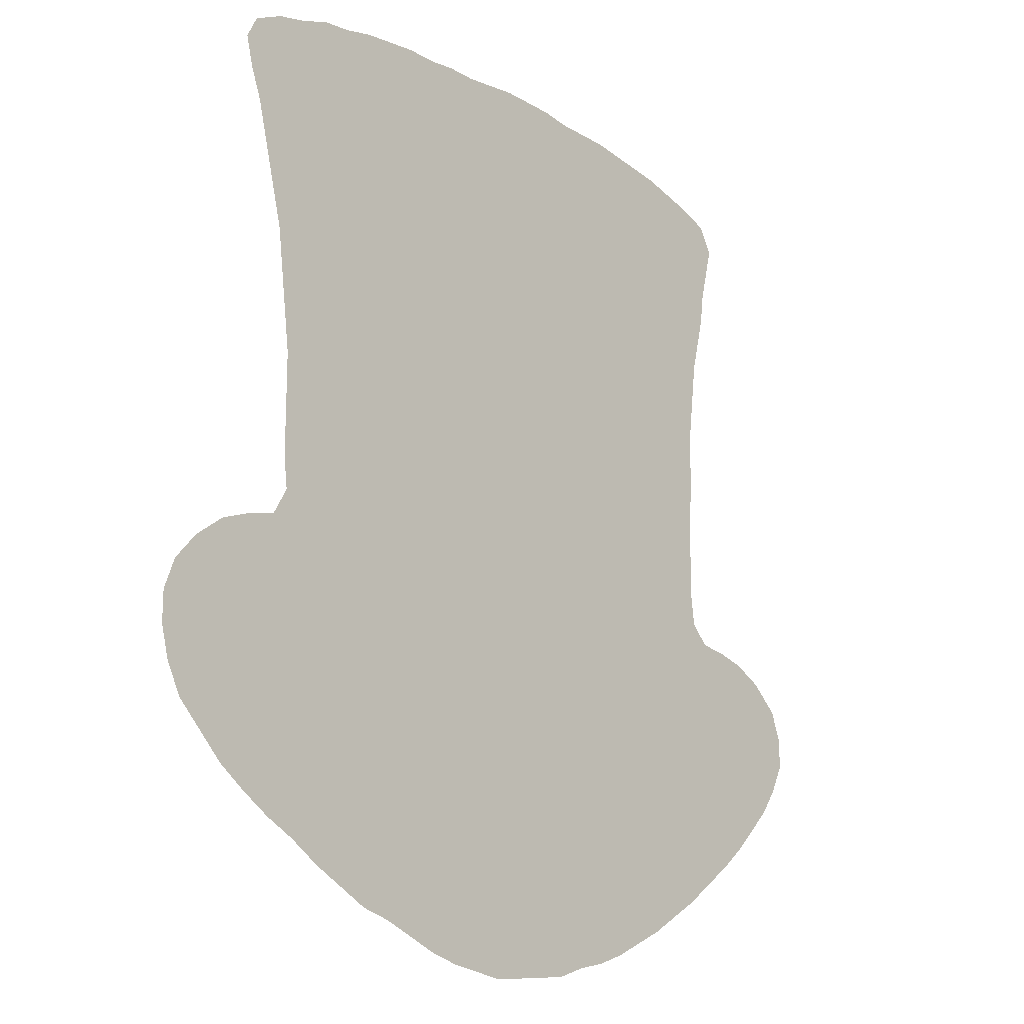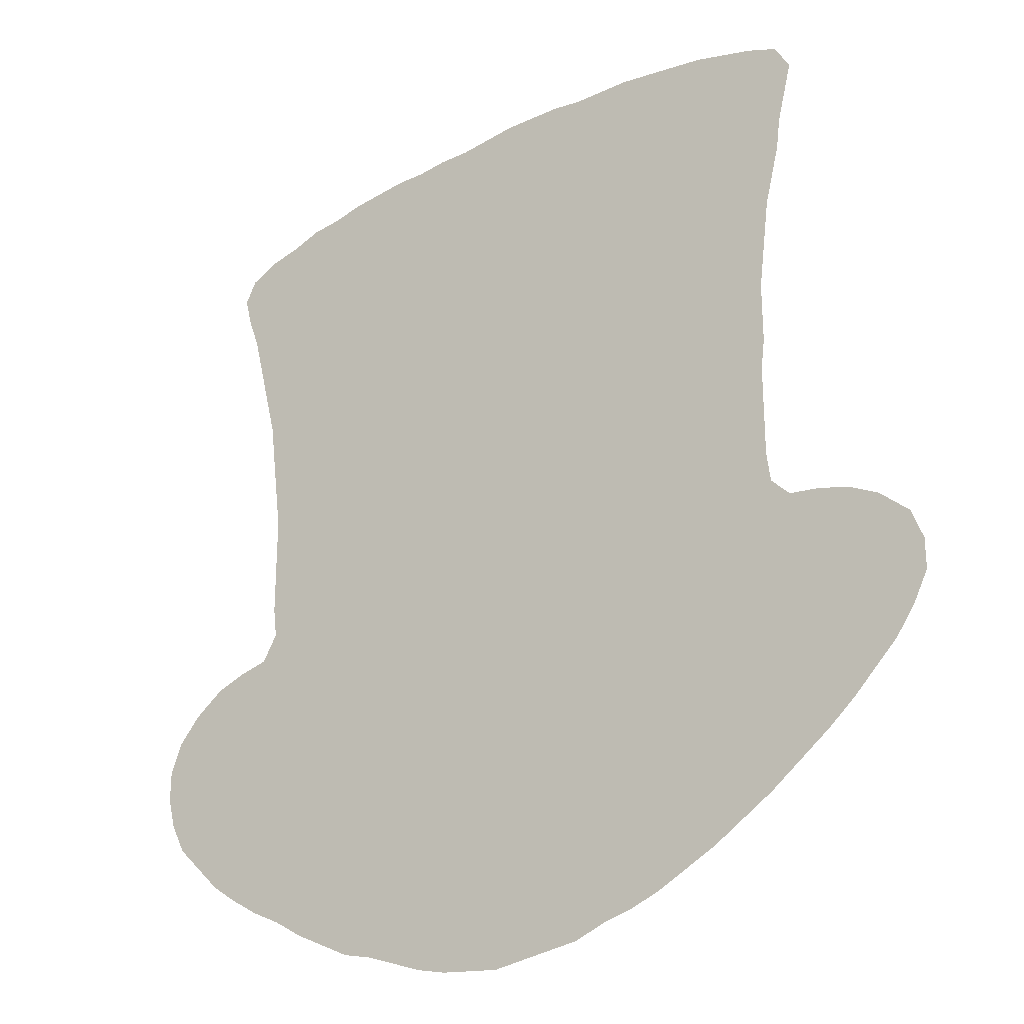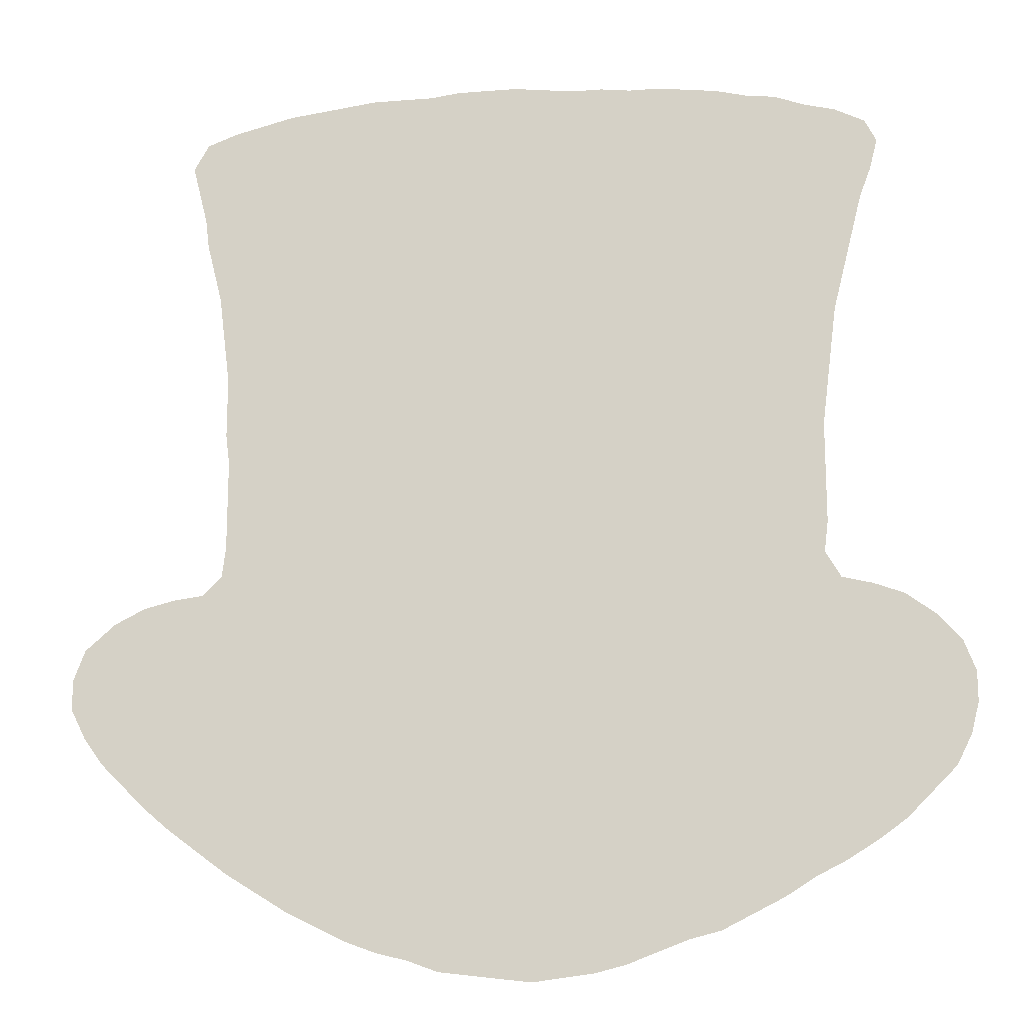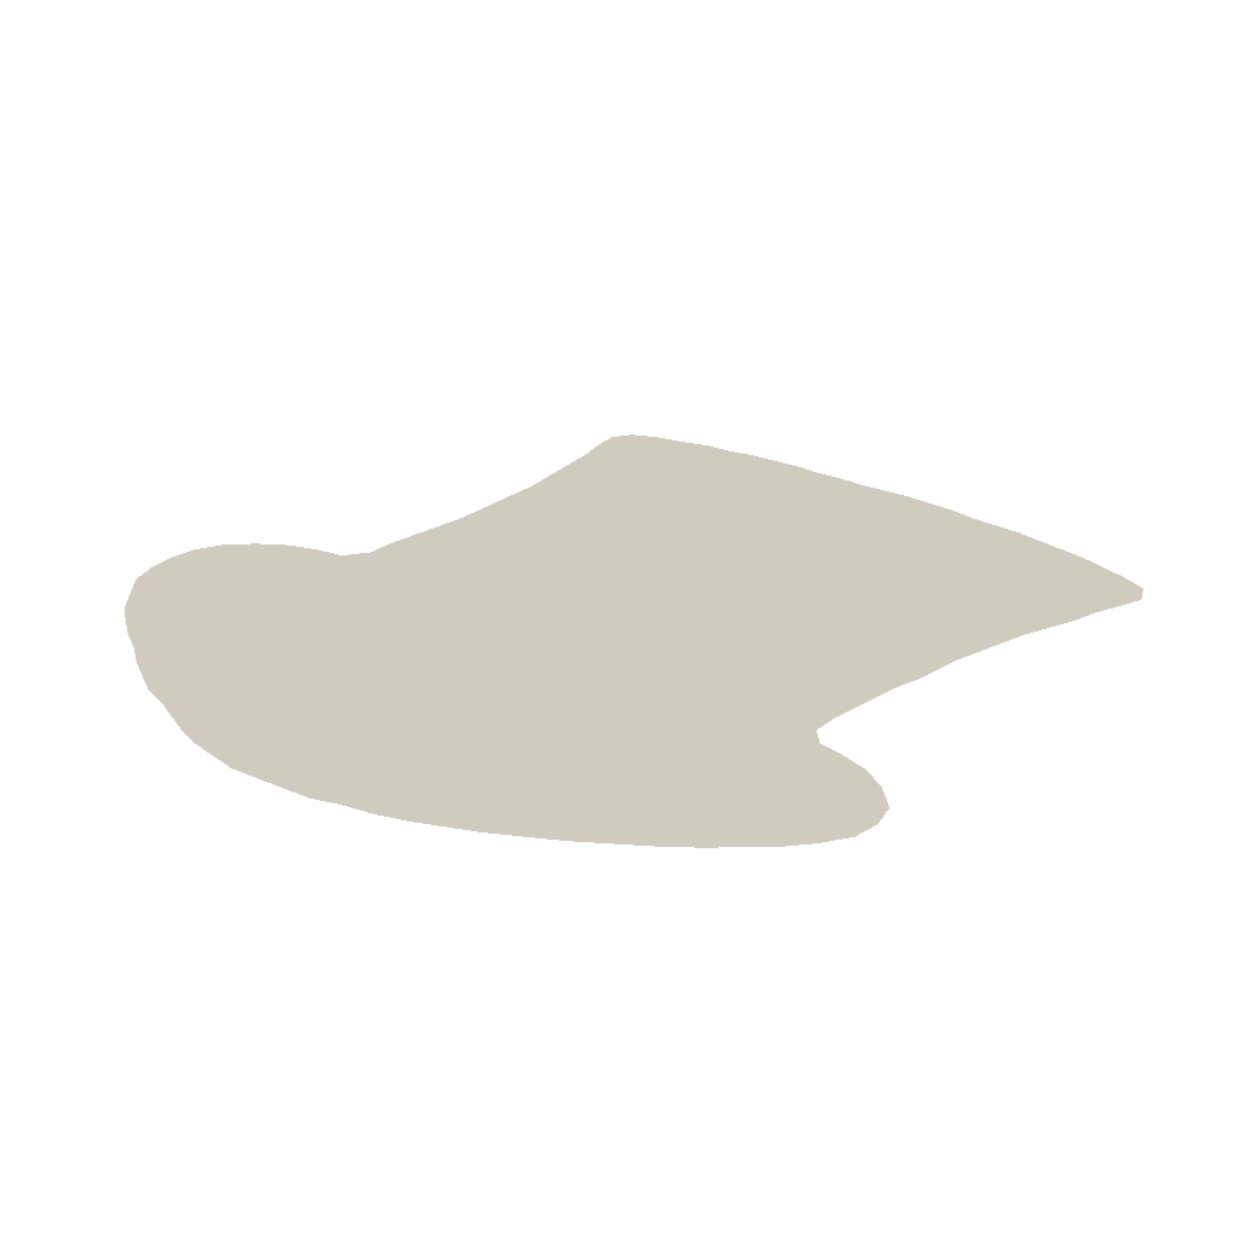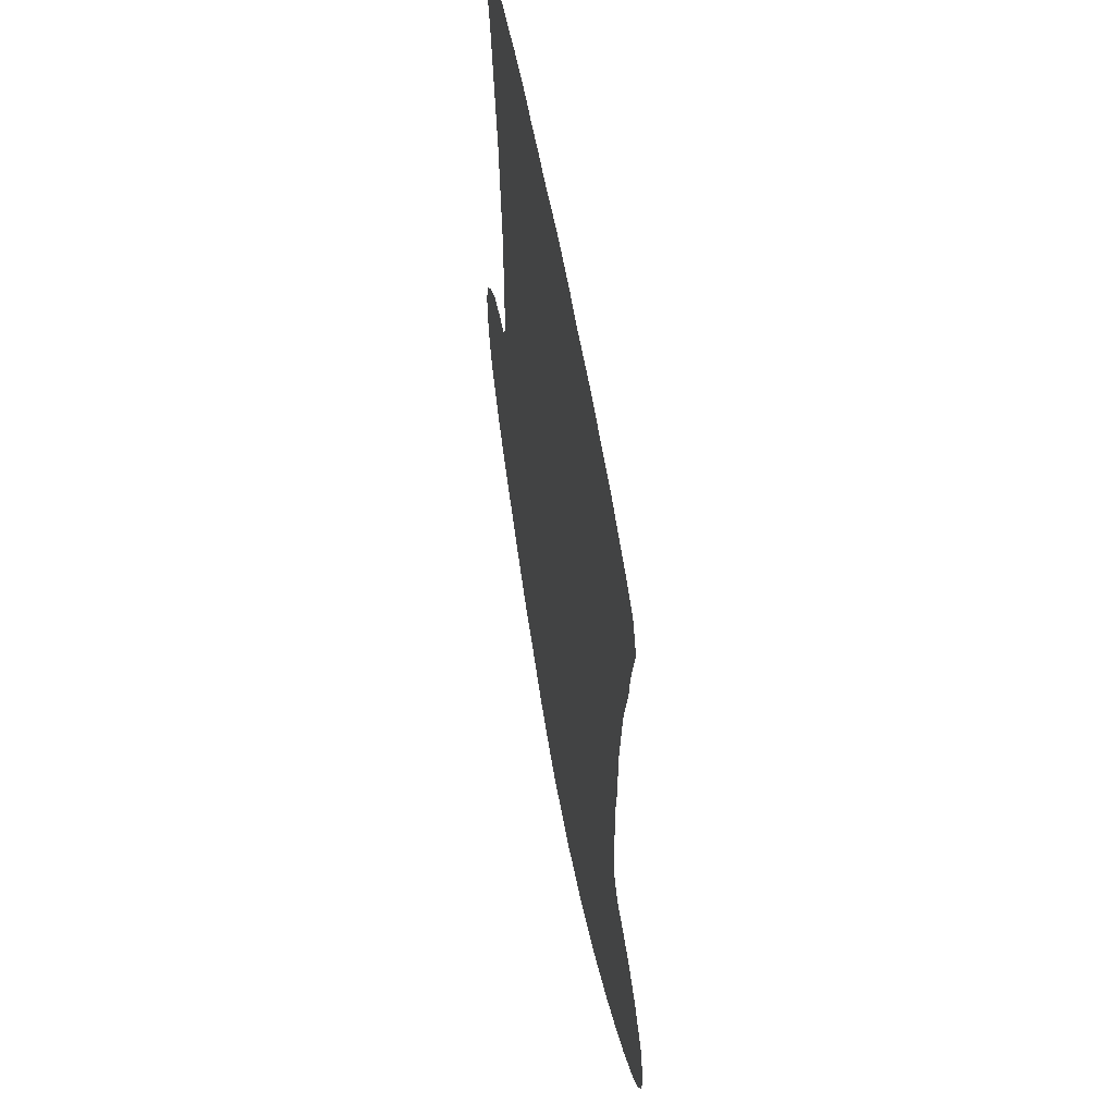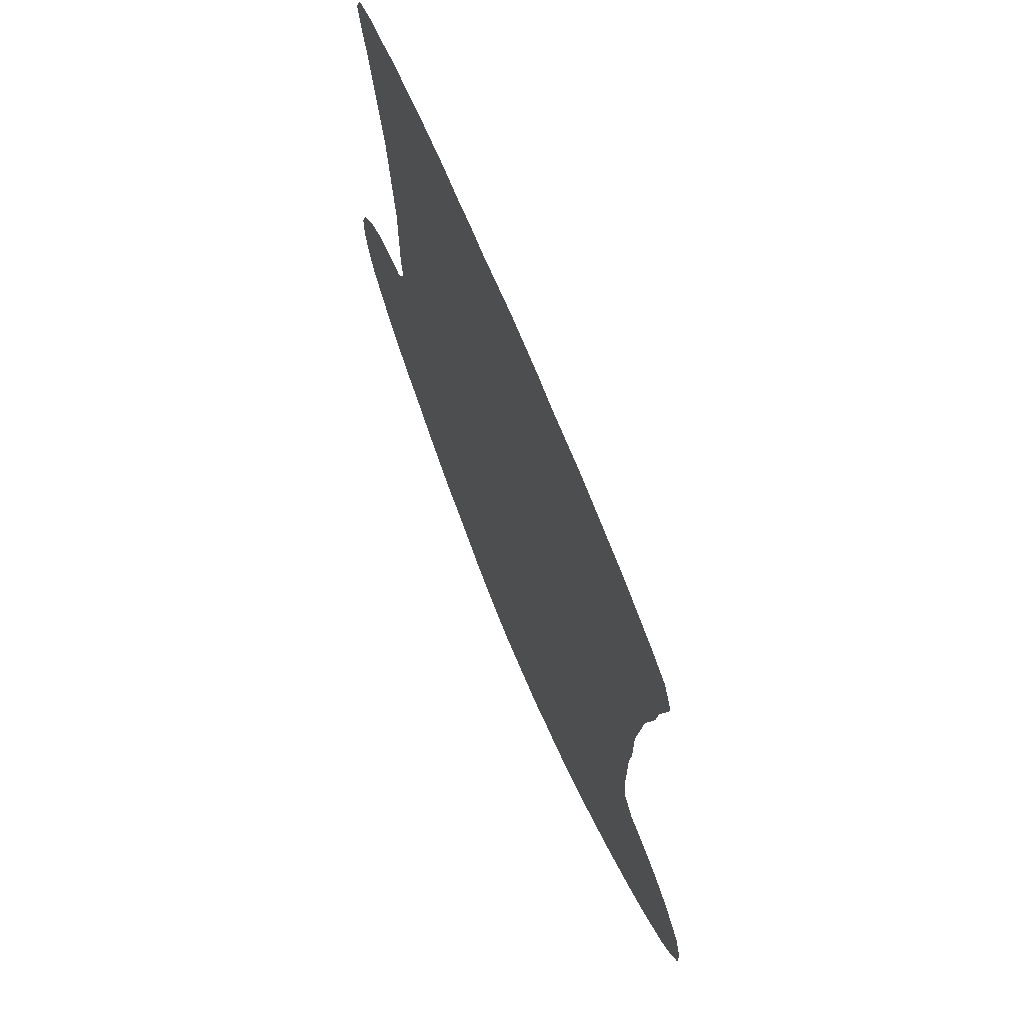
<metadata>
{"format":"obj","ext":"obj","renderer":"f3d","projection":"perspective","resolution":1024,"background":"white","views":[{"elev":-18.2,"azim":-48.7,"up":"+Y"},{"elev":-26.4,"azim":36.2,"up":"+Y"},{"elev":-16.8,"azim":-170.9,"up":"+Y"},{"elev":23.7,"azim":43.9,"up":"+Z"},{"elev":57.5,"azim":80.4,"up":"+Y"},{"elev":69.7,"azim":68.1,"up":"+Y"}]}
</metadata>
<code>
v 0.1457 0.5182 0
v 0.1457 0.5506 0
v 0.1457 0.583 0
v 0.1417 0.6154 0
v 0.1376 0.6478 0
v 0.1336 0.6802 0
v 0.1295 0.7126 0
v 0.1215 0.7449 0
v 0.1134 0.7773 0
v 0.1053 0.8097 0
v 0.09717 0.8421 0
v 0.08502 0.8745 0
v 0.07692 0.9069 0
v 0.08907 0.9312 0
v 0.1215 0.9474 0
v 0.1538 0.9555 0
v 0.1862 0.9676 0
v 0.2186 0.9717 0
v 0.251 0.9798 0
v 0.2834 0.9838 0
v 0.3158 0.9879 0
v 0.3482 0.9879 0
v 0.3806 0.9919 0
v 0.413 0.9919 0
v 0.4453 0.996 0
v 0.4777 1 0
v 0.5101 1 0
v 0.5425 1 0
v 0.5749 0.996 0
v 0.6073 0.996 0
v 0.6397 0.996 0
v 0.6721 0.9919 0
v 0.7045 0.9879 0
v 0.7368 0.9838 0
v 0.7692 0.9757 0
v 0.8016 0.9676 0
v 0.834 0.9555 0
v 0.8502 0.9271 0
v 0.8421 0.8947 0
v 0.834 0.8623 0
v 0.83 0.83 0
v 0.8219 0.7976 0
v 0.8138 0.7652 0
v 0.8097 0.7328 0
v 0.8057 0.7004 0
v 0.8016 0.668 0
v 0.8016 0.6356 0
v 0.8016 0.6032 0
v 0.7976 0.5708 0
v 0.7976 0.5385 0
v 0.7976 0.5061 0
v 0.7976 0.4737 0
v 0.8016 0.4413 0
v 0.8219 0.421 0
v 0.8542 0.417 0
v 0.8866 0.4089 0
v 0.919 0.3927 0
v 0.9514 0.3644 0
v 0.9636 0.332 0
v 0.9636 0.2996 0
v 0.9474 0.2672 0
v 0.9271 0.2389 0
v 0.9028 0.2146 0
v 0.8785 0.1903 0
v 0.8502 0.166 0
v 0.8178 0.1417 0
v 0.7854 0.1174 0
v 0.753 0.09717 0
v 0.7207 0.07692 0
v 0.6883 0.06073 0
v 0.6559 0.04453 0
v 0.6235 0.03239 0
v 0.5911 0.02429 0
v 0.5587 0.01215 0
v 0.5263 0.008097 0
v 0.4939 0.004049 0
v 0.4615 0 0
v 0.4291 0.004049 0
v 0.3968 0.008097 0
v 0.3644 0.01619 0
v 0.332 0.02834 0
v 0.2996 0.04049 0
v 0.2672 0.04858 0
v 0.2348 0.06478 0
v 0.2024 0.08097 0
v 0.17 0.1012 0
v 0.1376 0.1174 0
v 0.1053 0.1376 0
v 0.07692 0.1579 0
v 0.04858 0.1862 0
v 0.02429 0.2105 0
v 0.008097 0.2429 0
v 0 0.2753 0
v 0 0.3077 0
v 0.01215 0.3401 0
v 0.03644 0.3684 0
v 0.06883 0.3927 0
v 0.1012 0.4049 0
v 0.1336 0.413 0
v 0.1498 0.4413 0
v 0.1457 0.4737 0
v 0.1457 0.5061 0
f 92 96 93
f 93 96 95
f 53 100 75
f 93 95 94
f 4 46 24
f 3 49 47
f 4 47 46
f 3 47 4
f 59 61 60
f 6 24 22
f 24 46 25
f 2 49 3
f 5 24 6
f 4 24 5
f 75 100 76
f 81 100 82
f 52 100 53
f 51 100 52
f 51 102 100
f 1 102 51
f 56 62 61
f 55 62 56
f 12 14 13
f 22 24 23
f 31 43 32
f 32 43 42
f 34 40 35
f 34 41 40
f 36 39 37
f 35 39 36
f 35 40 39
f 56 61 57
f 57 61 59
f 57 59 58
f 1 51 50
f 1 50 2
f 2 50 49
f 90 98 97
f 90 92 91
f 90 96 92
f 90 97 96
f 100 102 101
f 53 71 70
f 55 63 62
f 53 69 68
f 53 70 69
f 8 20 9
f 8 21 20
f 30 43 31
f 27 29 28
f 25 27 26
f 25 46 27
f 27 46 45
f 27 45 29
f 32 42 33
f 33 42 41
f 33 41 34
f 37 39 38
f 47 49 48
f 88 99 89
f 90 99 98
f 89 99 90
f 87 99 88
f 86 99 87
f 85 99 86
f 84 99 85
f 82 100 99
f 82 99 84
f 76 78 77
f 76 100 78
f 78 100 81
f 78 81 80
f 78 80 79
f 53 72 71
f 54 66 65
f 54 63 55
f 54 67 66
f 53 67 54
f 53 68 67
f 7 22 21
f 7 21 8
f 6 22 7
f 10 17 11
f 9 18 10
f 10 18 17
f 12 15 14
f 29 45 44
f 29 44 30
f 30 44 43
f 82 84 83
f 73 75 74
f 53 75 73
f 53 73 72
f 54 65 64
f 54 64 63
f 9 20 19
f 9 19 18
f 11 17 16
f 11 16 12
f 12 16 15

</code>
